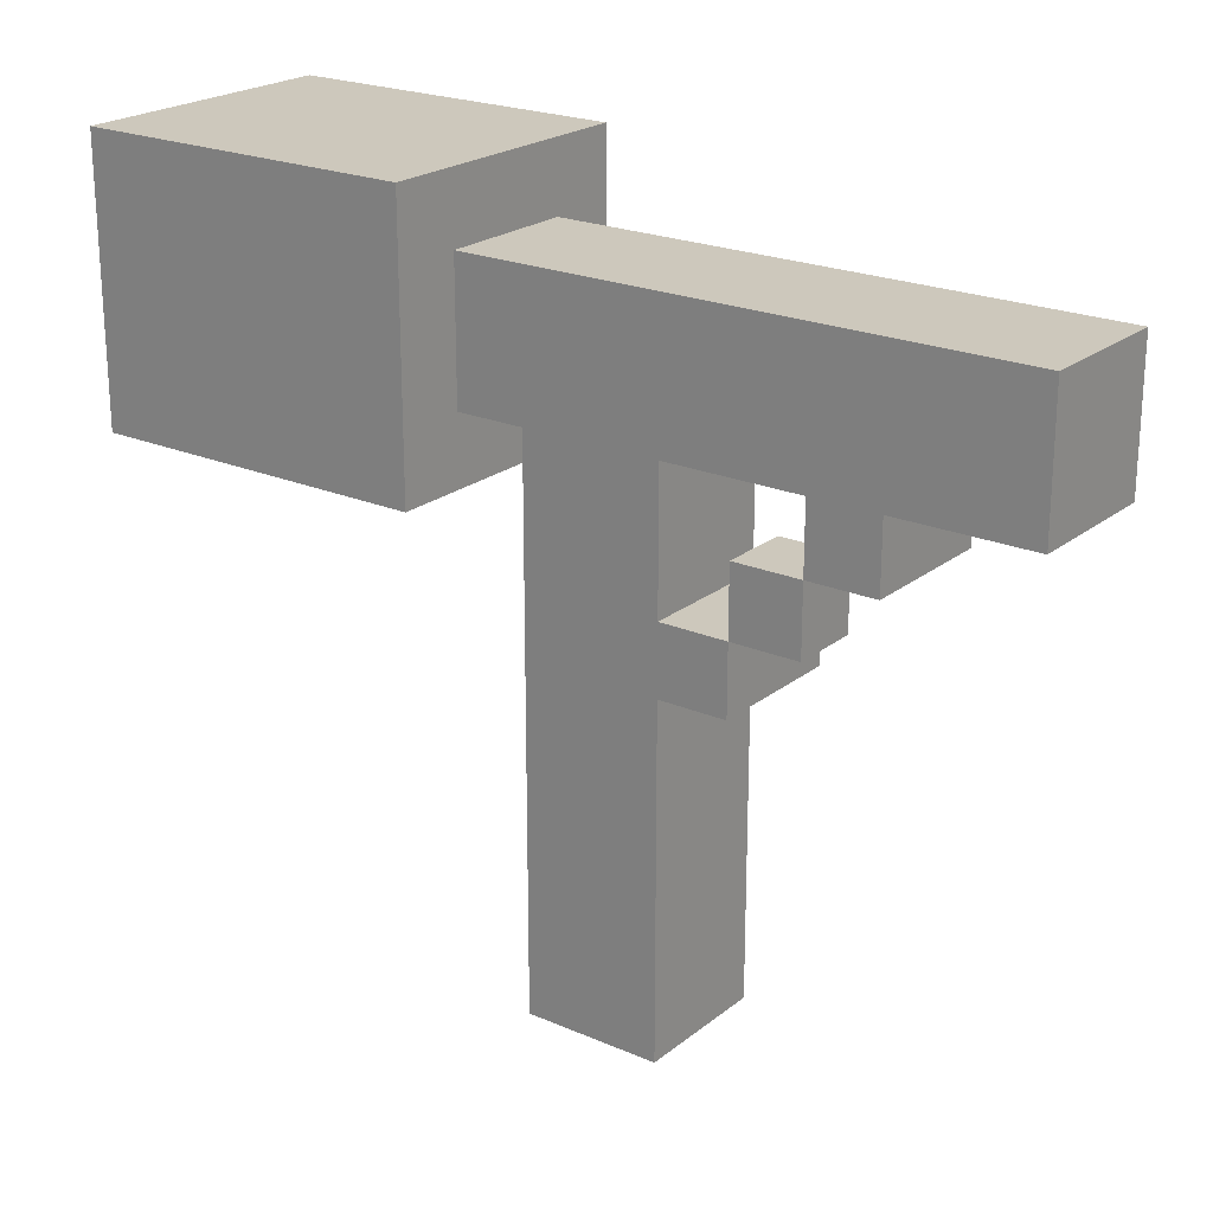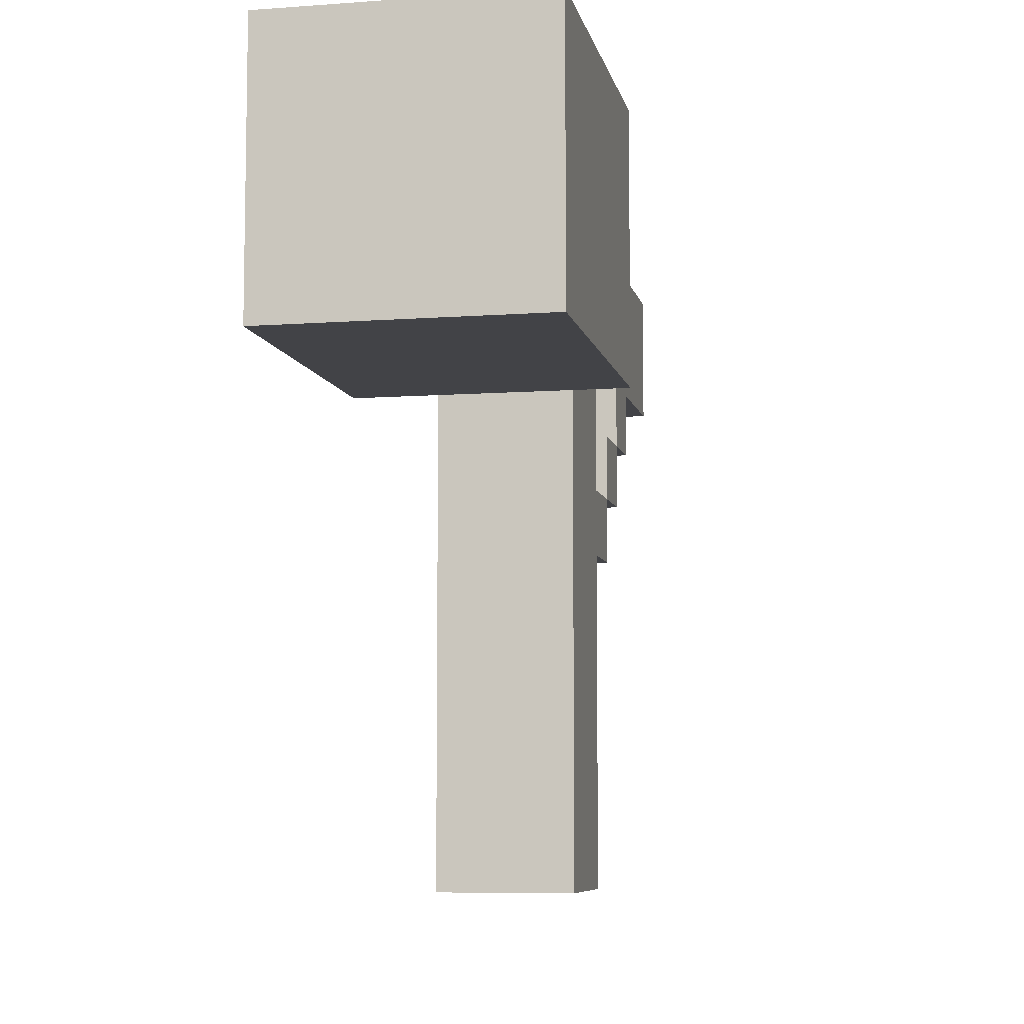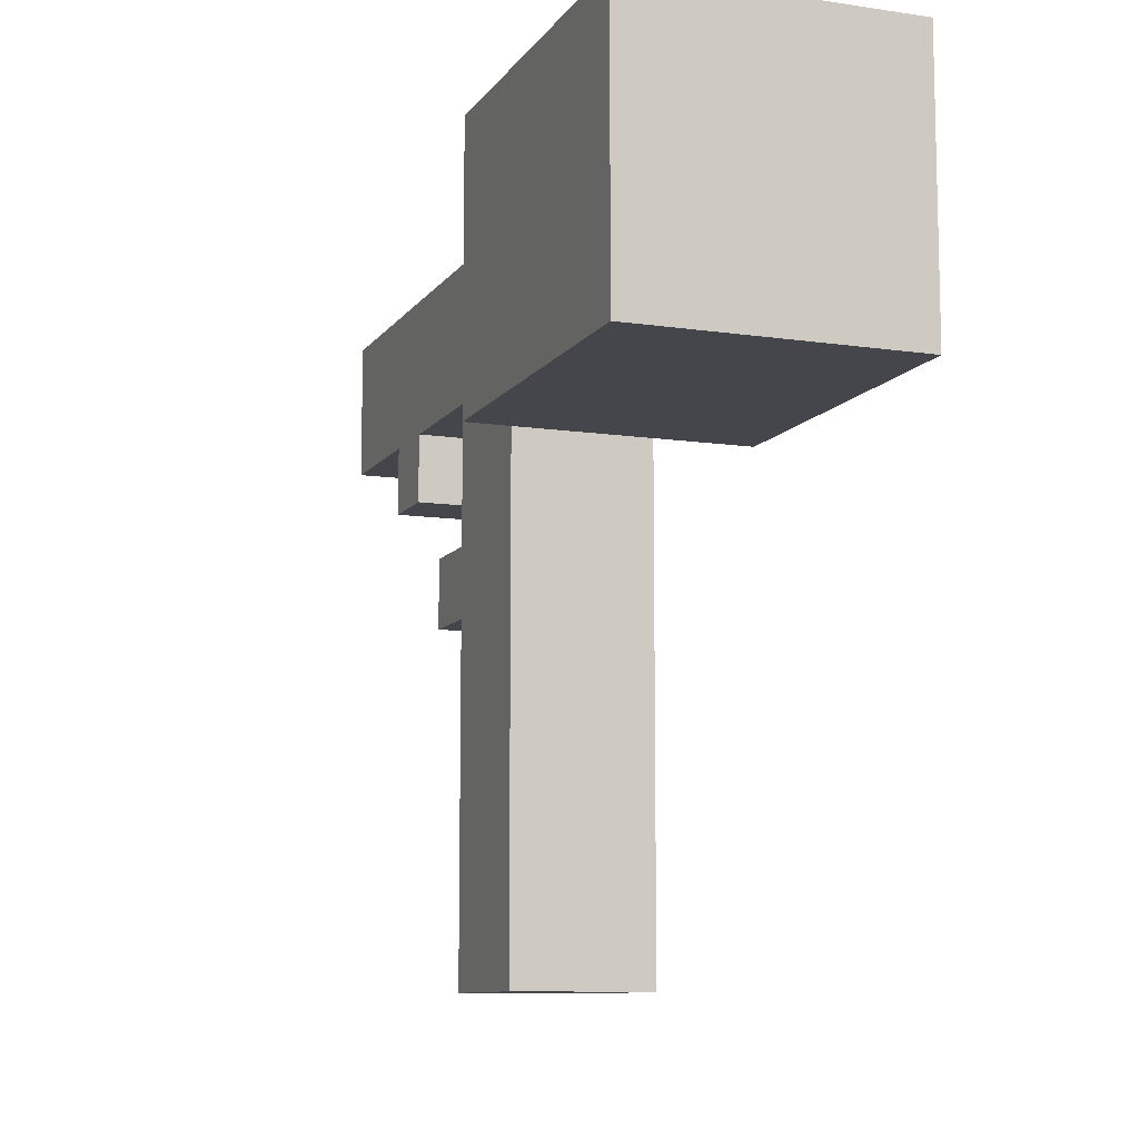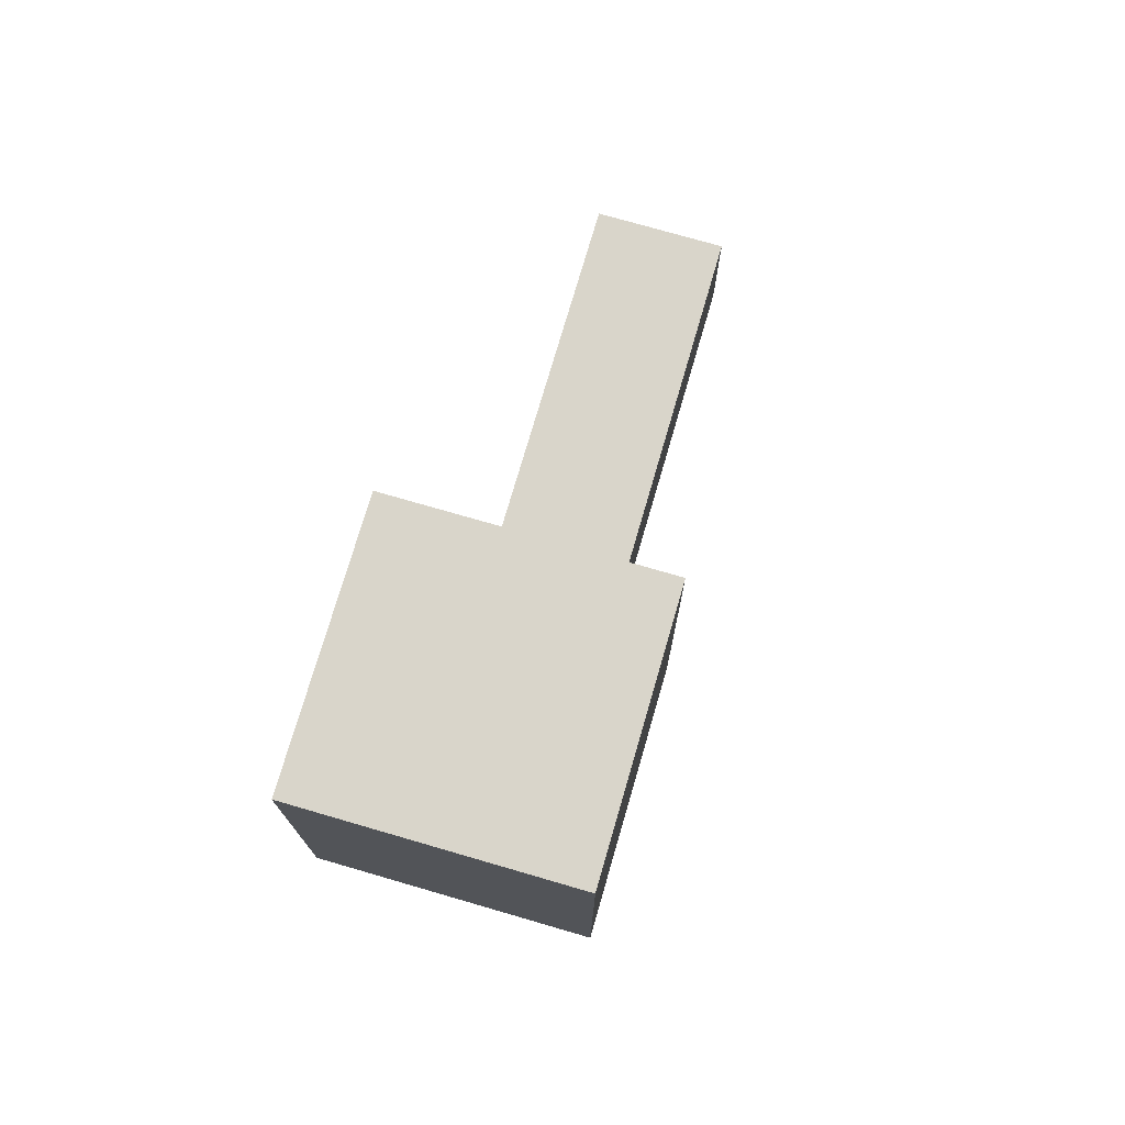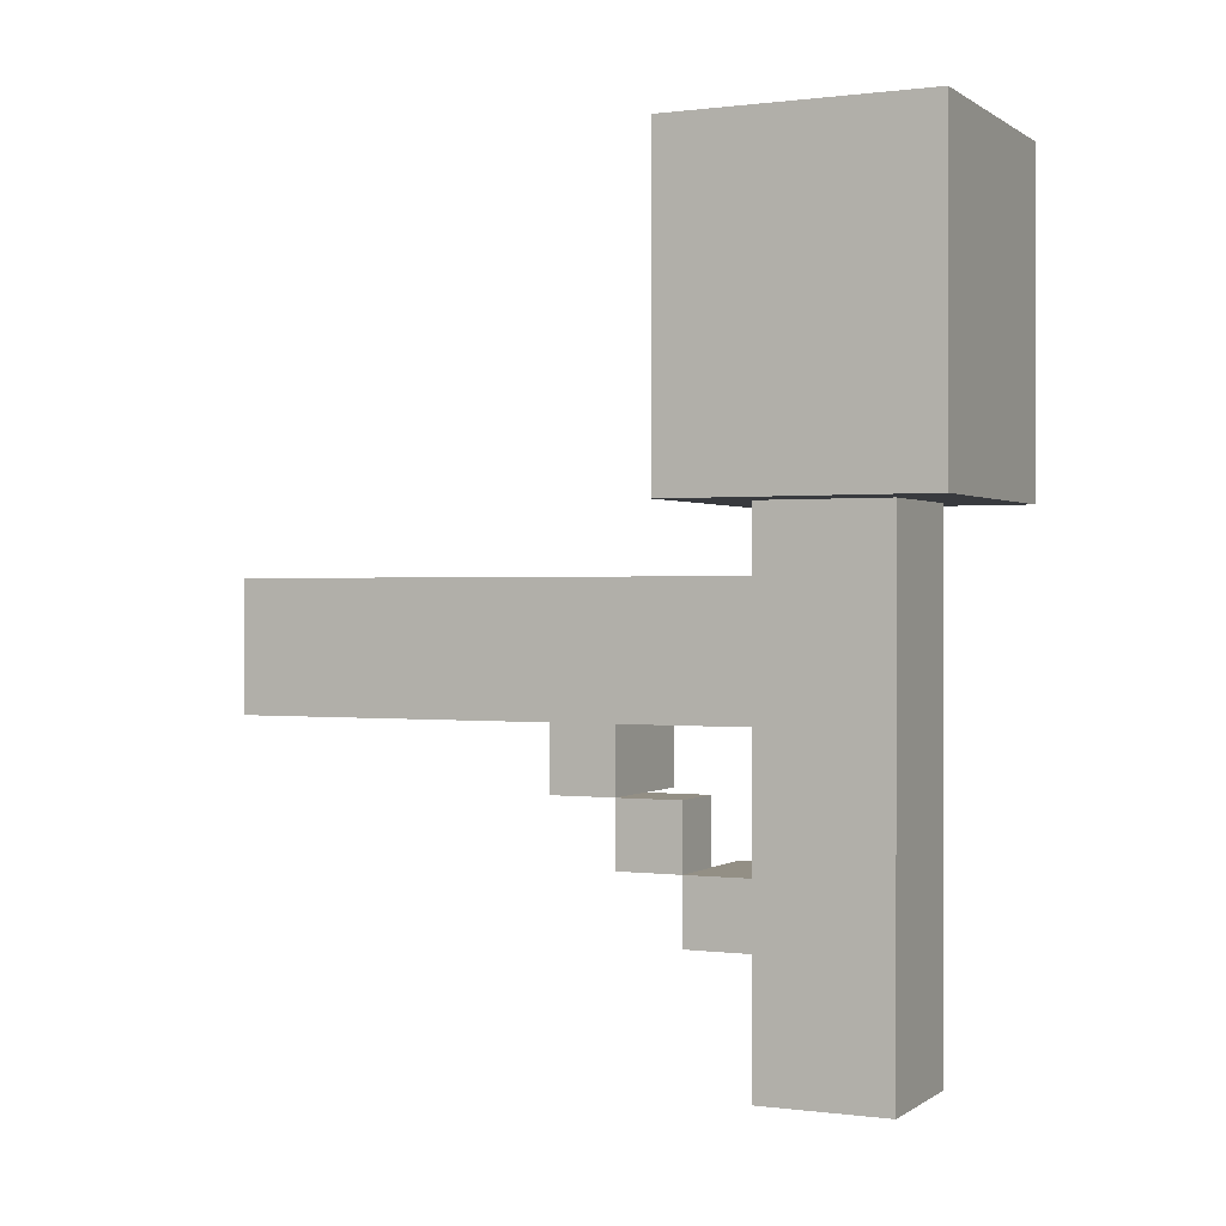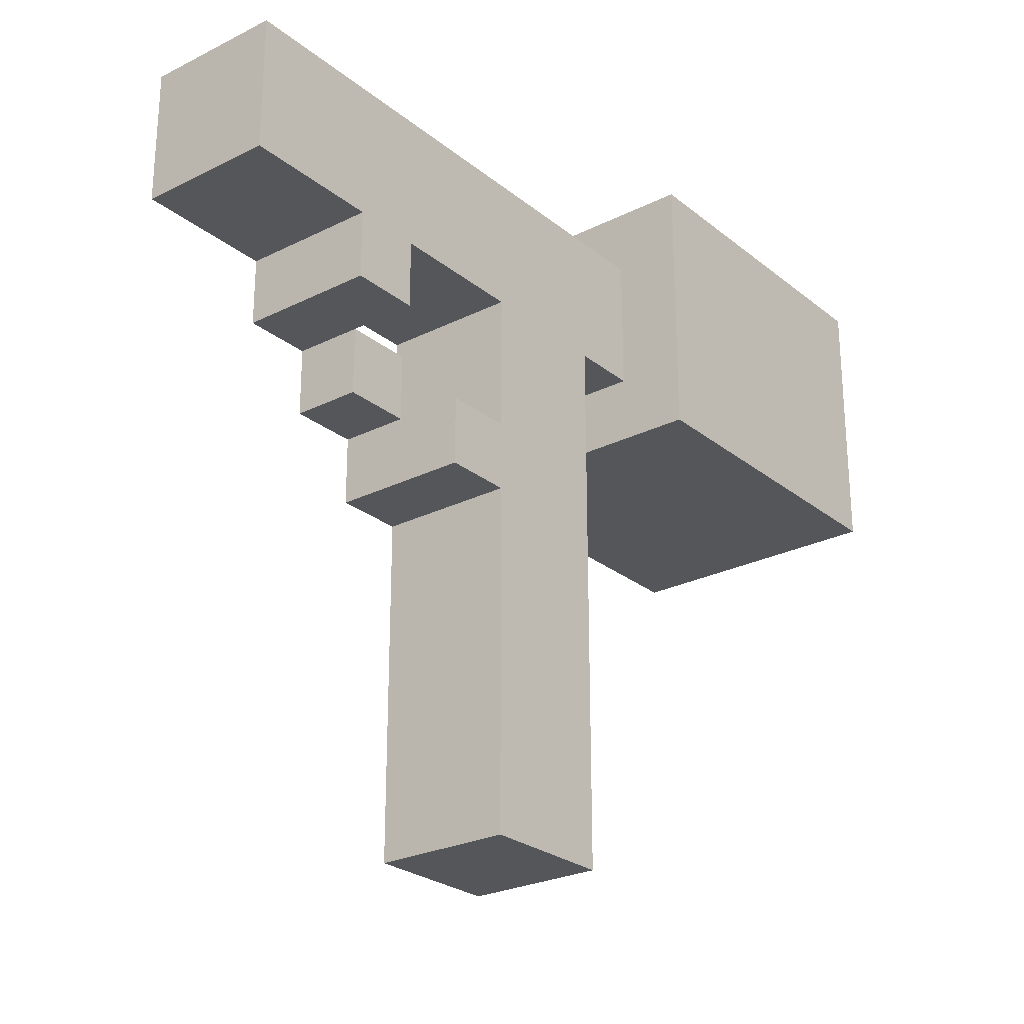
<metadata>
{"format":"obj","ext":"obj","renderer":"f3d","projection":"perspective","resolution":1024,"background":"white","views":[{"elev":22.2,"azim":-53.2,"up":"+Z"},{"elev":-7.5,"azim":-168.3,"up":"+Z"},{"elev":-10.0,"azim":159.2,"up":"+Z"},{"elev":74.5,"azim":16.2,"up":"+Y"},{"elev":0.3,"azim":-64.7,"up":"+Y"},{"elev":-25.8,"azim":38.5,"up":"+Z"}]}
</metadata>
<code>
o
v -0.2 0.8 0.6
v -0.2 0.8 0.2
v -0.2 1.3 0.6
v -0.2 1.3 0.2
v -0.1 0 0.5
v -0.1 0 0.3
v -0.1 0.2 0.3
v -0.1 0.2 0.2
v -0.1 0.3 0.3
v -0.1 0.3 0.2
v -0.1 0.3 0.1
v -0.1 0.4 0.2
v -0.1 0.4 0.1
v -0.1 0.4 5.96e-08
v -0.1 0.5 0.3
v -0.1 0.5 0.1
v -0.1 0.5 5.96e-08
v -0.1 0.5 -0.5
v -0.1 0.7 0.5
v -0.1 0.7 0.3
v -0.1 0.7 -0.5
v -0.1 0.8 0.5
v -0.1 0.8 0.3
v 0 0.3 0.2
v 0 0.3 0.1
v 0 0.4 0.2
v 0 0.4 0.1
v 0.1 0 0.5
v 0.1 0 0.3
v 0.1 0.2 0.3
v 0.1 0.2 0.2
v 0.1 0.3 0.3
v 0.1 0.3 0.2
v 0.1 0.4 0.1
v 0.1 0.4 5.96e-08
v 0.1 0.5 0.3
v 0.1 0.5 0.1
v 0.1 0.5 5.96e-08
v 0.1 0.5 -0.5
v 0.1 0.7 0.5
v 0.1 0.7 0.3
v 0.1 0.7 -0.5
v 0.1 0.8 0.5
v 0.1 0.8 0.3
v 0.2 0.8 0.6
v 0.2 0.8 0.2
v 0.2 1.3 0.6
v 0.2 1.3 0.2
v -0.2 0.8 0.6
v -0.2 1.3 0.6
v 0.2 0.8 0.6
v 0.2 1.3 0.6
v -0.1 0 0.5
v -0.1 0.7 0.5
v -0.1 0.8 0.5
v 0.1 0 0.5
v 0.1 0.7 0.5
v 0.1 0.8 0.5
v -0.1 0.3 0.2
v -0.1 0.4 0.2
v 0 0.3 0.2
v 0 0.4 0.2
v -0.1 0.4 0.1
v -0.1 0.5 0.1
v 0 0.4 0.1
v 0.1 0.4 0.1
v 0.1 0.5 0.1
v -0.1 0 0.3
v -0.1 0.2 0.3
v -0.1 0.3 0.3
v -0.1 0.5 0.3
v -0.1 0.7 0.3
v -0.1 0.8 0.3
v 0.1 0 0.3
v 0.1 0.2 0.3
v 0.1 0.3 0.3
v 0.1 0.5 0.3
v 0.1 0.7 0.3
v 0.1 0.8 0.3
v -0.2 0.8 0.2
v -0.2 1.3 0.2
v -0.1 0.2 0.2
v -0.1 0.3 0.2
v 0 0.3 0.2
v 0.1 0.2 0.2
v 0.1 0.3 0.2
v 0.2 0.8 0.2
v 0.2 1.3 0.2
v -0.1 0.3 0.1
v -0.1 0.4 0.1
v 0 0.3 0.1
v 0 0.4 0.1
v -0.1 0.4 5.96e-08
v -0.1 0.5 5.96e-08
v 0.1 0.4 5.96e-08
v 0.1 0.5 5.96e-08
v -0.1 0.5 -0.5
v -0.1 0.7 -0.5
v 0.1 0.5 -0.5
v 0.1 0.7 -0.5
v -0.1 0 0.5
v 0.1 0 0.5
v -0.1 0 0.3
v 0.1 0 0.3
v -0.1 0.2 0.3
v 0.1 0.2 0.3
v -0.1 0.2 0.2
v 0.1 0.2 0.2
v -0.1 0.3 0.2
v 0 0.3 0.2
v -0.1 0.3 0.1
v 0 0.3 0.1
v -0.1 0.4 0.1
v 0 0.4 0.1
v 0.1 0.4 0.1
v -0.1 0.4 5.96e-08
v 0.1 0.4 5.96e-08
v -0.1 0.5 0.3
v 0.1 0.5 0.3
v -0.1 0.5 0.1
v 0.1 0.5 0.1
v -0.1 0.5 5.96e-08
v 0.1 0.5 5.96e-08
v -0.1 0.5 -0.5
v 0.1 0.5 -0.5
v -0.2 0.8 0.6
v 0.2 0.8 0.6
v -0.1 0.8 0.5
v 0.1 0.8 0.5
v -0.1 0.8 0.3
v 0.1 0.8 0.3
v -0.2 0.8 0.2
v 0.2 0.8 0.2
v -0.1 0.3 0.3
v 0.1 0.3 0.3
v -0.1 0.3 0.2
v 0 0.3 0.2
v 0.1 0.3 0.2
v -0.1 0.4 0.2
v 0 0.4 0.2
v -0.1 0.4 0.1
v 0 0.4 0.1
v -0.1 0.7 0.3
v 0.1 0.7 0.3
v -0.1 0.7 -0.5
v 0.1 0.7 -0.5
v -0.2 1.3 0.6
v 0.2 1.3 0.6
v -0.2 1.3 0.2
v 0.2 1.3 0.2
f 3 2 1
f 4 2 3
f 7 6 5
f 9 7 5
f 9 8 7
f 10 8 9
f 12 11 10
f 13 11 12
f 15 9 5
f 16 14 13
f 17 14 16
f 19 15 5
f 19 18 17
f 19 17 16
f 19 16 15
f 20 18 19
f 21 18 20
f 22 20 19
f 23 20 22
f 24 25 26
f 26 25 27
f 28 29 30
f 28 30 32
f 30 31 32
f 32 31 33
f 28 32 36
f 34 35 37
f 37 35 38
f 28 36 40
f 38 39 40
f 37 38 40
f 36 37 40
f 40 39 41
f 41 39 42
f 40 41 43
f 43 41 44
f 45 46 47
f 47 46 48
f 51 50 49
f 52 50 51
f 56 54 53
f 57 55 54
f 57 54 56
f 58 55 57
f 61 60 59
f 62 60 61
f 65 64 63
f 66 64 65
f 67 64 66
f 68 69 74
f 74 69 75
f 70 71 76
f 76 71 77
f 72 73 78
f 78 73 79
f 82 83 84
f 82 84 85
f 85 84 86
f 80 81 87
f 87 81 88
f 89 90 91
f 91 90 92
f 93 94 95
f 95 94 96
f 97 98 99
f 99 98 100
f 103 102 101
f 104 102 103
f 107 106 105
f 108 106 107
f 111 110 109
f 112 110 111
f 116 114 113
f 116 115 114
f 117 115 116
f 120 119 118
f 121 119 120
f 124 123 122
f 125 123 124
f 128 127 126
f 129 127 128
f 130 128 126
f 131 127 129
f 132 130 126
f 132 131 130
f 133 127 131
f 133 131 132
f 134 135 136
f 136 135 137
f 137 135 138
f 139 140 141
f 141 140 142
f 143 144 145
f 145 144 146
f 147 148 149
f 149 148 150

</code>
